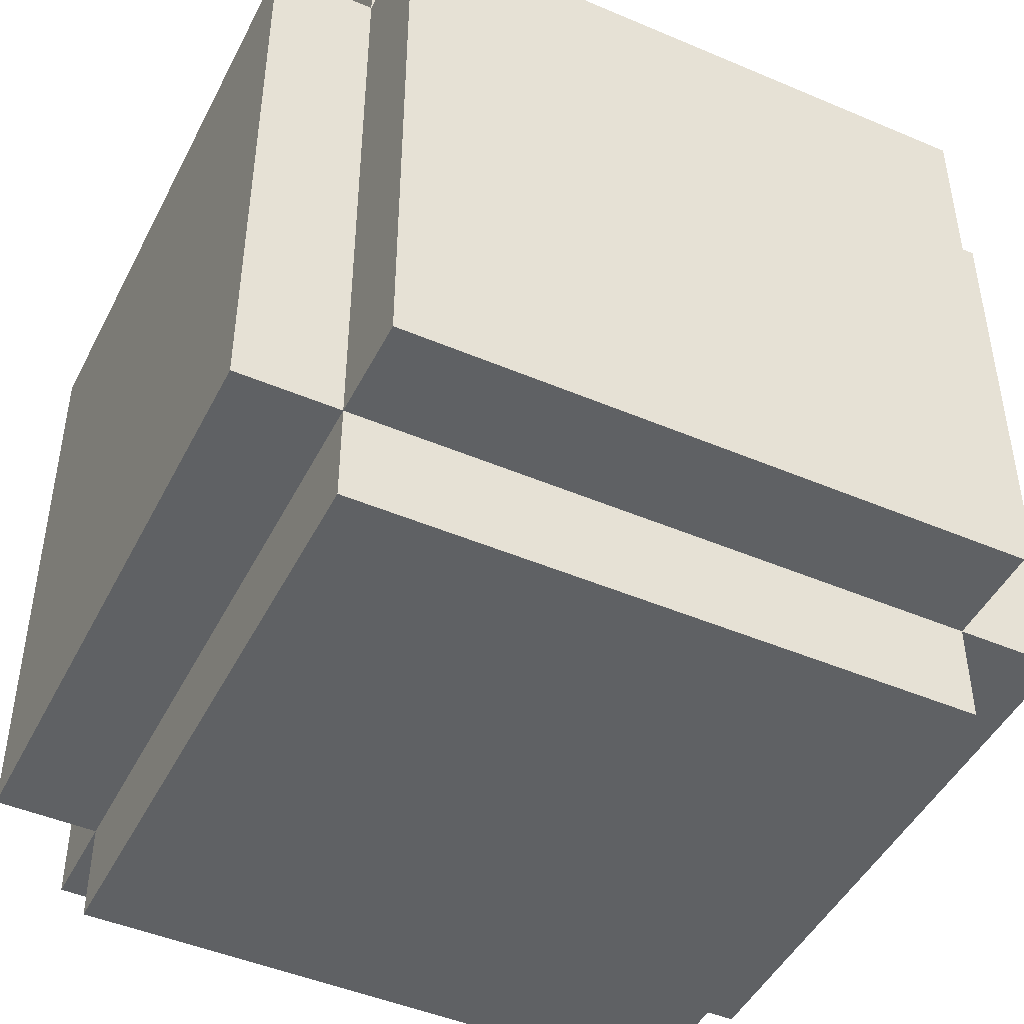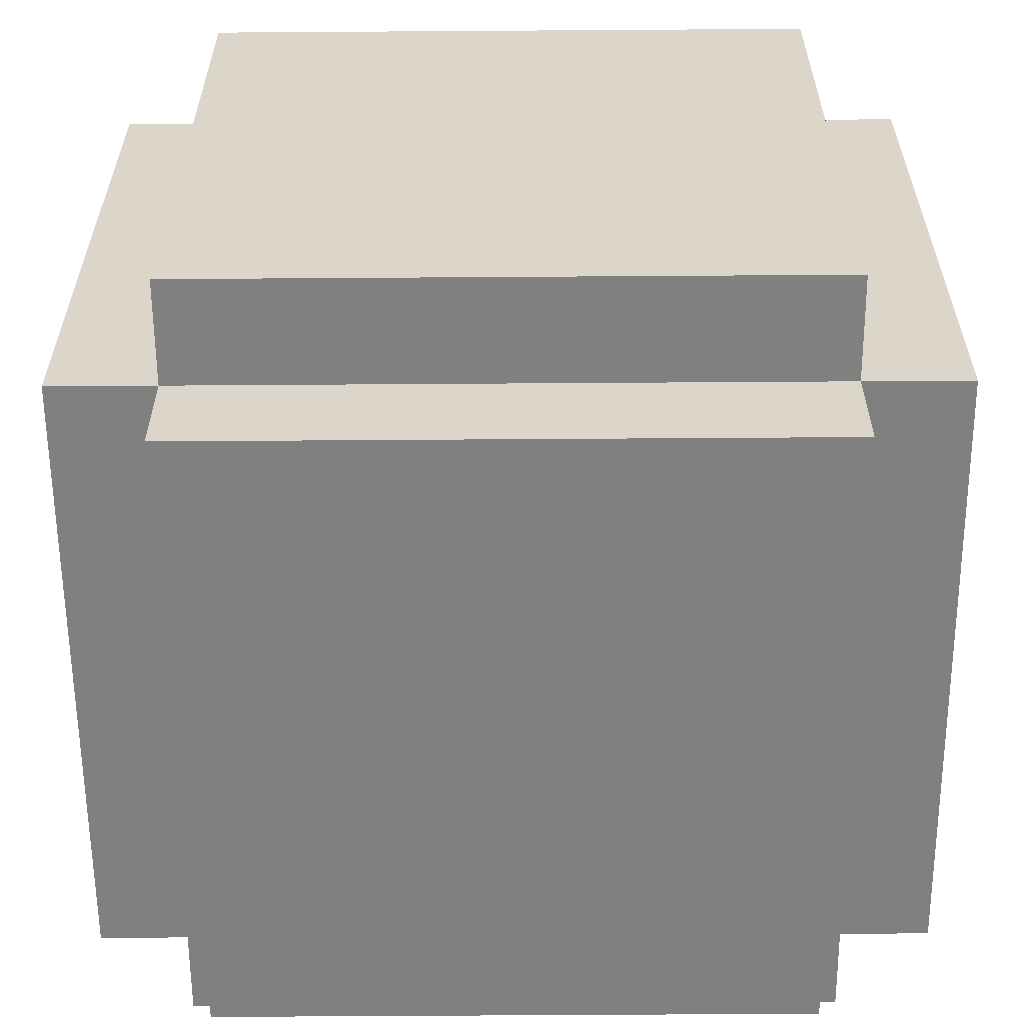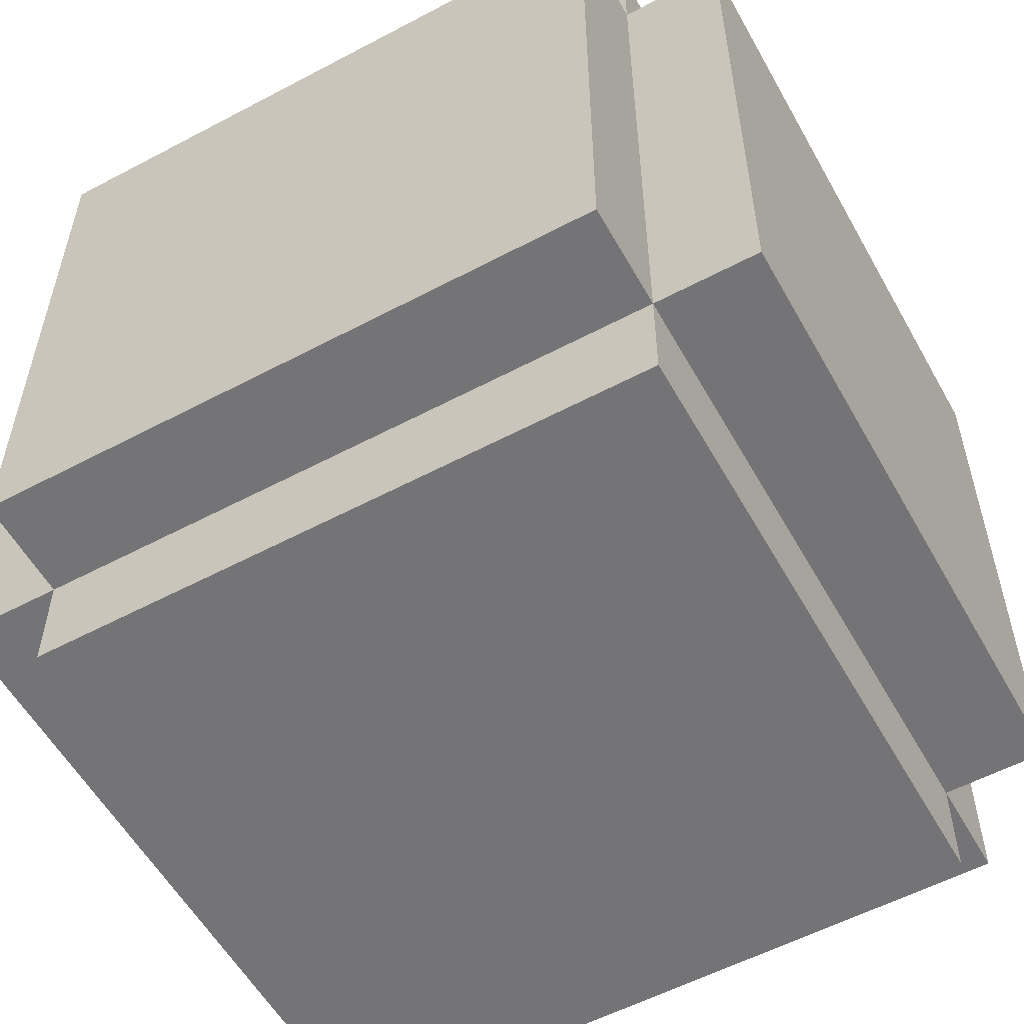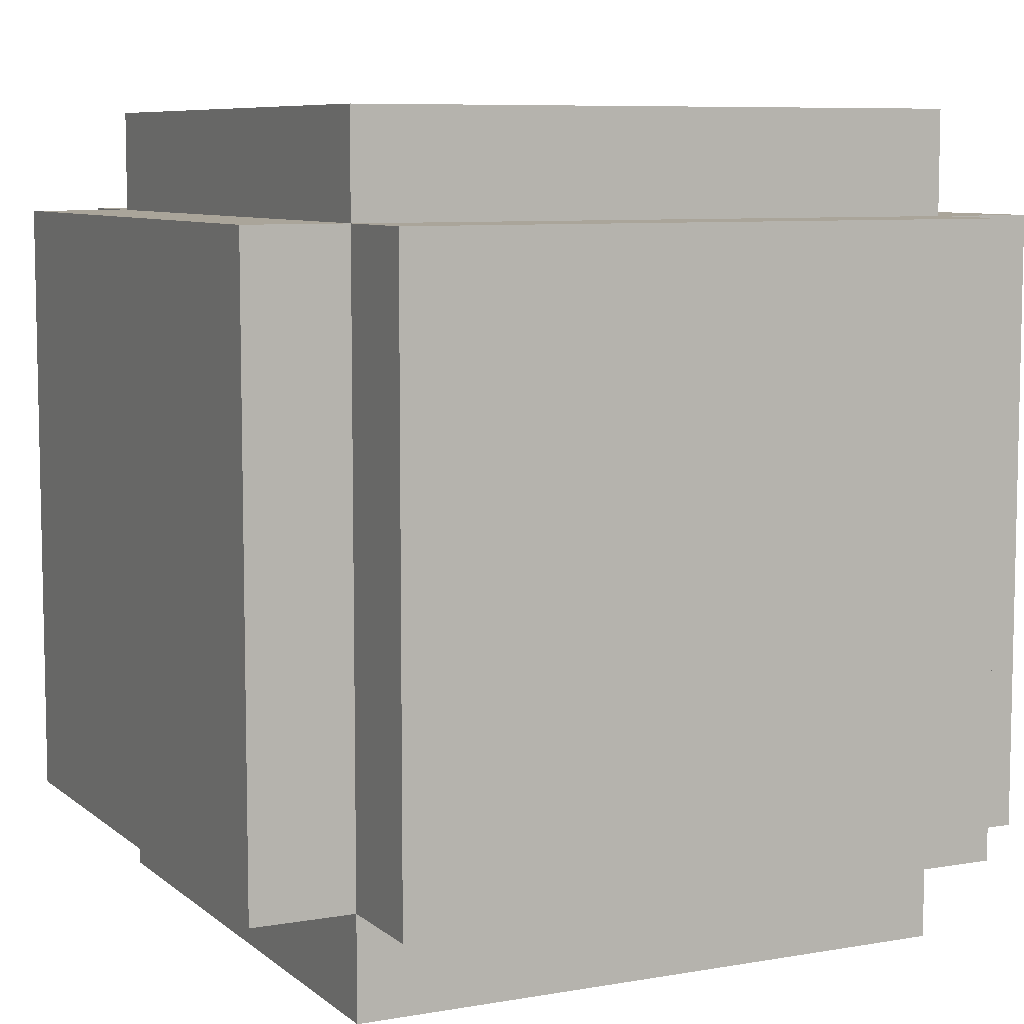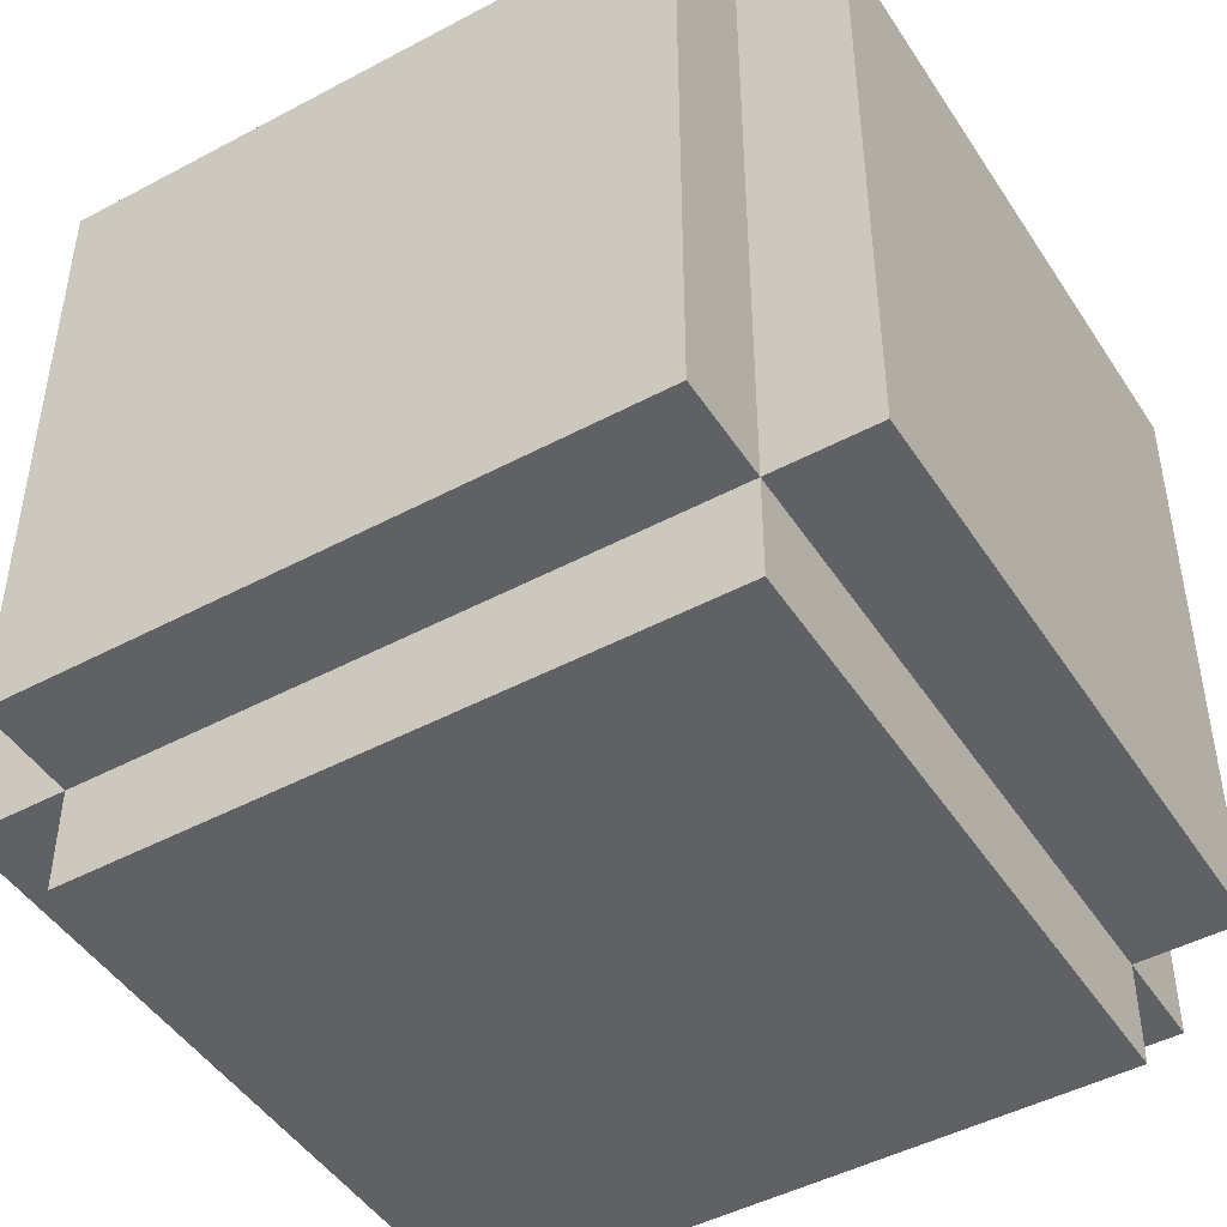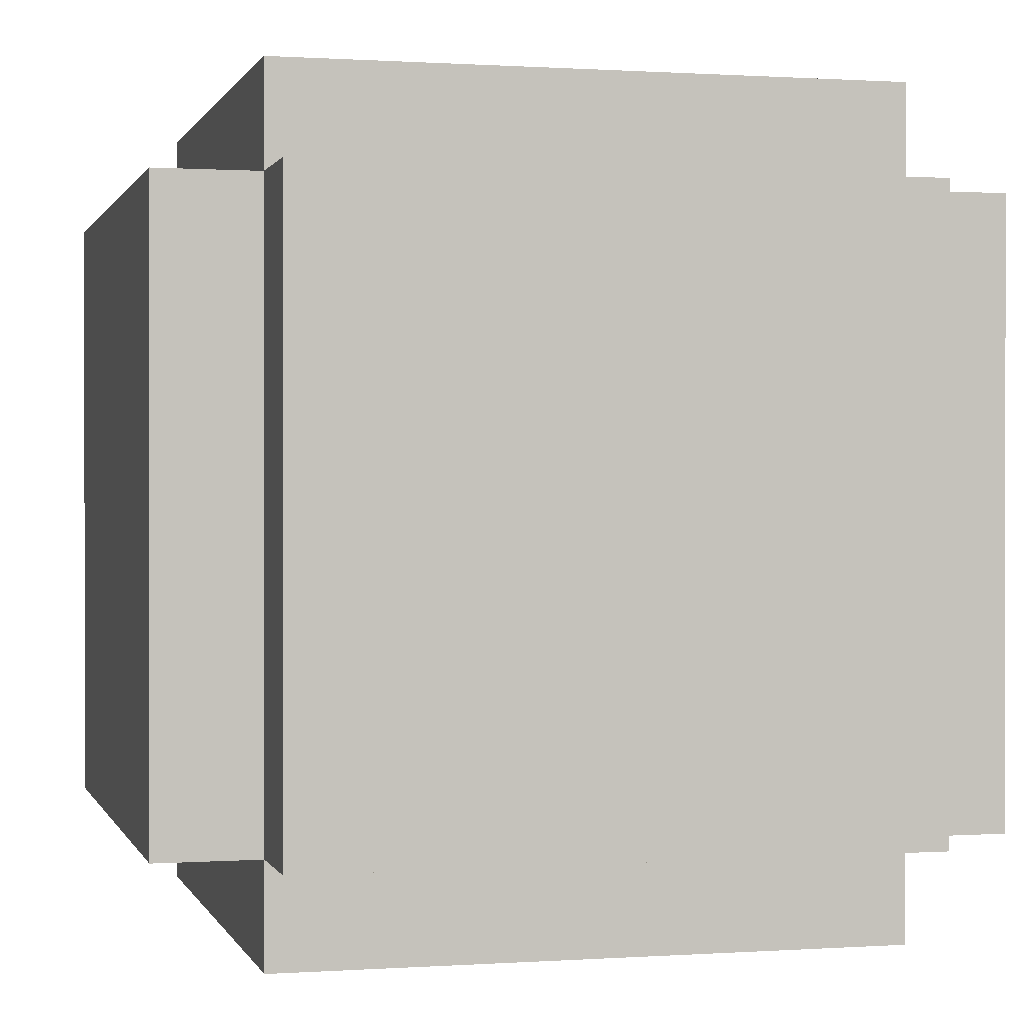
<metadata>
{"format":"obj","ext":"obj","renderer":"f3d","projection":"perspective","resolution":1024,"background":"white","views":[{"elev":-46.4,"azim":64.1,"up":"+Y"},{"elev":-60.0,"azim":-89.6,"up":"+Z"},{"elev":-56.3,"azim":-61.0,"up":"+Z"},{"elev":7.7,"azim":63.7,"up":"+Y"},{"elev":-46.6,"azim":-148.7,"up":"+Z"},{"elev":0.5,"azim":-14.4,"up":"+Y"}]}
</metadata>
<code>
o head
v -0.3843 0.2882 0.2882
v -0.3843 -0.2882 -0.2882
v -0.3843 -0.2882 0.2882
v -0.3843 0.2882 -0.2882
v -0.2882 -0.2882 0.2882
v -0.2882 -0.3843 -0.2882
v -0.2882 -0.3843 0.2882
v -0.2882 -0.2882 -0.2882
v -0.2882 0.2882 0.3843
v -0.2882 -0.2882 0.3843
v -0.2882 0.2882 0.2882
v -0.2882 0.2882 -0.2882
v -0.2882 -0.2882 -0.3843
v -0.2882 0.2882 -0.3843
v -0.2882 0.3843 0.2882
v -0.2882 0.3843 -0.2882
v 0.2882 -0.3843 0.2882
v 0.2882 -0.3843 -0.2882
v 0.2882 -0.2882 0.2882
v 0.2882 -0.2882 -0.2882
v 0.2882 -0.2882 0.3843
v 0.2882 0.2882 0.3843
v 0.2882 0.2882 0.2882
v 0.2882 -0.2882 -0.3843
v 0.2882 0.2882 -0.2882
v 0.2882 0.2882 -0.3843
v 0.2882 0.3843 0.2882
v 0.2882 0.3843 -0.2882
v 0.3843 -0.2882 0.2882
v 0.3843 -0.2882 -0.2882
v 0.3843 0.2882 0.2882
v 0.3843 0.2882 -0.2882
v -0.1921 -0.09607 0.3843
v -0.2882 0.2882 0.3843
v -0.2882 -0.2882 0.3843
v -0.1921 -0 0.3843
v -0.09607 -0.09607 0.3843
v -0.09607 -0 0.3843
v 0.09607 -0.09607 0.3843
v 0.09607 -0 0.3843
v 0.1921 -0.09607 0.3843
v 0.1921 -0 0.3843
v 0.2882 -0.2882 0.3843
v 0.2882 0.2882 0.3843
v -0.2882 -0.2882 0.2882
v -0.3843 0.2882 0.2882
v -0.3843 -0.2882 0.2882
v -0.2882 0.2882 0.2882
v 0.2882 -0.3843 0.2882
v -0.2882 -0.3843 0.2882
v 0.2882 -0.2882 0.2882
v 0.2882 0.2882 0.2882
v -0.2882 0.3843 0.2882
v 0.2882 0.3843 0.2882
v 0.3843 -0.2882 0.2882
v 0.3843 0.2882 0.2882
v -0.3843 -0.2882 -0.2882
v -0.3843 0.2882 -0.2882
v -0.2882 -0.2882 -0.2882
v -0.2882 0.2882 -0.2882
v -0.2882 -0.3843 -0.2882
v 0.2882 -0.3843 -0.2882
v 0.2882 -0.2882 -0.2882
v -0.2882 0.3843 -0.2882
v 0.2882 0.2882 -0.2882
v 0.2882 0.3843 -0.2882
v 0.3843 -0.2882 -0.2882
v 0.3843 0.2882 -0.2882
v -0.2882 -0.2882 -0.3843
v -0.2882 0.2882 -0.3843
v 0.2882 -0.2882 -0.3843
v 0.2882 0.2882 -0.3843
v -0.2882 -0.3843 -0.2882
v 0.2882 -0.3843 0.2882
v -0.2882 -0.3843 0.2882
v 0.2882 -0.3843 -0.2882
v -0.2882 -0.2882 0.2882
v 0.2882 -0.2882 0.3843
v -0.2882 -0.2882 0.3843
v 0.2882 -0.2882 0.2882
v -0.3843 -0.2882 -0.2882
v -0.3843 -0.2882 0.2882
v -0.2882 -0.2882 -0.2882
v 0.2882 -0.2882 -0.2882
v 0.3843 -0.2882 0.2882
v 0.3843 -0.2882 -0.2882
v -0.2882 -0.2882 -0.3843
v 0.2882 -0.2882 -0.3843
v -0.2882 0.2882 0.3843
v 0.2882 0.2882 0.3843
v -0.2882 0.2882 0.2882
v 0.2882 0.2882 0.2882
v -0.3843 0.2882 0.2882
v -0.3843 0.2882 -0.2882
v -0.2882 0.2882 -0.2882
v 0.3843 0.2882 0.2882
v 0.2882 0.2882 -0.2882
v 0.3843 0.2882 -0.2882
v -0.2882 0.2882 -0.3843
v 0.2882 0.2882 -0.3843
v -0.2882 0.3843 0.2882
v 0.2882 0.3843 0.2882
v -0.2882 0.3843 -0.2882
v 0.2882 0.3843 -0.2882
f 1 2 3
f 4 2 1
f 5 6 7
f 8 6 5
f 9 5 10
f 11 5 9
f 12 13 8
f 14 13 12
f 15 12 11
f 16 12 15
f 17 18 19
f 19 18 20
f 21 19 22
f 22 19 23
f 20 24 25
f 25 24 26
f 23 25 27
f 27 25 28
f 29 30 31
f 31 30 32
f 33 34 35
f 36 34 33
f 37 33 35
f 37 36 33
f 38 34 36
f 38 36 37
f 39 37 35
f 39 38 37
f 40 34 38
f 40 38 39
f 41 39 35
f 41 40 39
f 42 34 40
f 42 40 41
f 43 41 35
f 43 42 41
f 44 34 42
f 44 42 43
f 45 46 47
f 48 46 45
f 49 45 50
f 51 45 49
f 52 53 48
f 54 53 52
f 55 52 51
f 56 52 55
f 57 58 59
f 59 58 60
f 61 59 62
f 62 59 63
f 60 64 65
f 65 64 66
f 63 65 67
f 67 65 68
f 69 70 71
f 71 70 72
f 73 74 75
f 76 74 73
f 77 78 79
f 80 78 77
f 81 77 82
f 83 77 81
f 84 85 80
f 86 85 84
f 87 84 83
f 88 84 87
f 89 90 91
f 91 90 92
f 93 91 94
f 94 91 95
f 92 96 97
f 97 96 98
f 95 97 99
f 99 97 100
f 101 102 103
f 103 102 104

</code>
